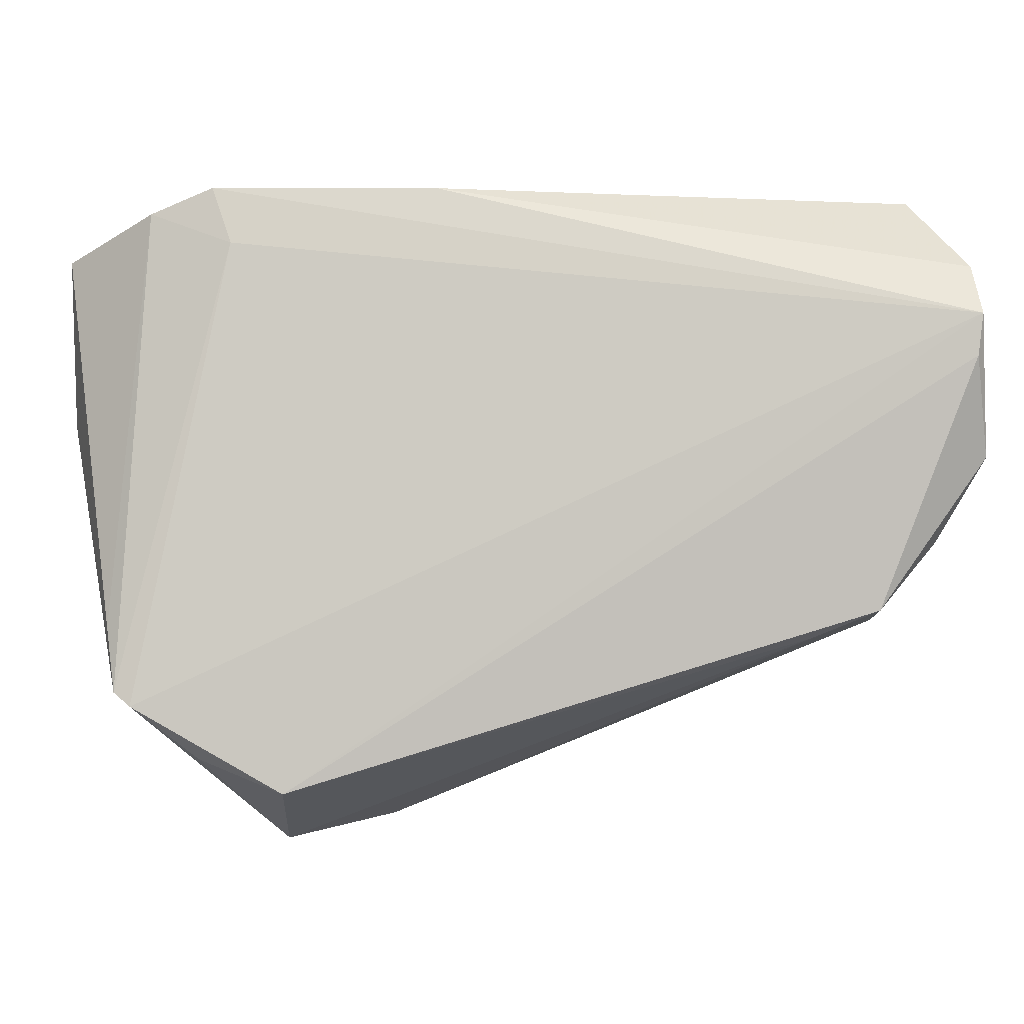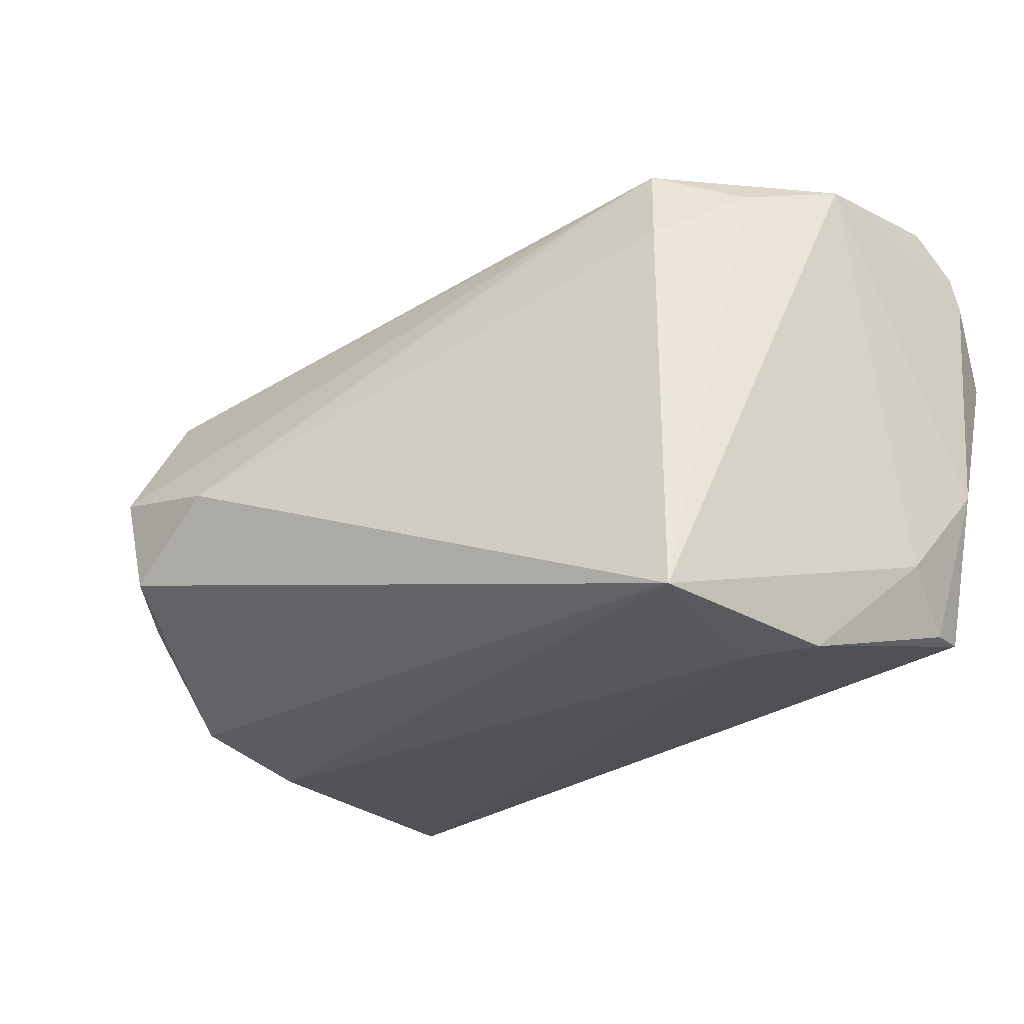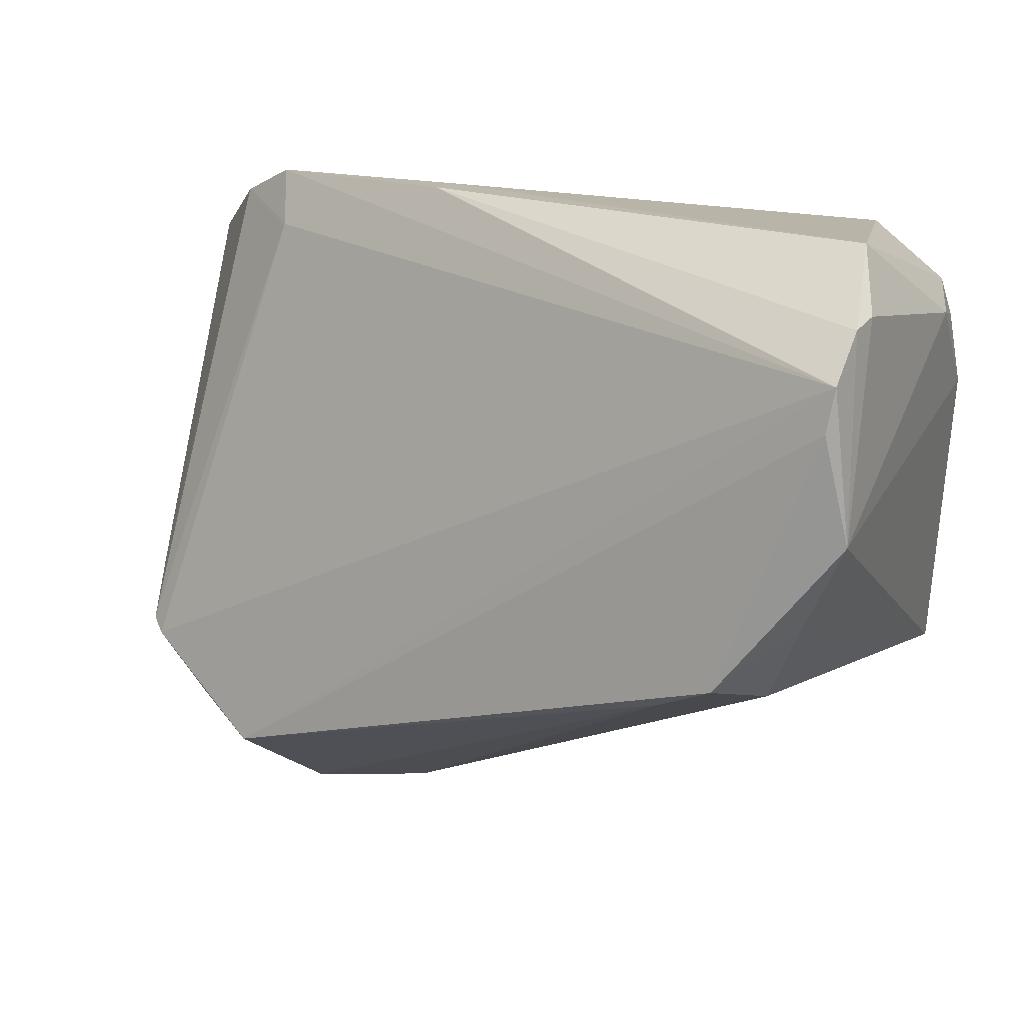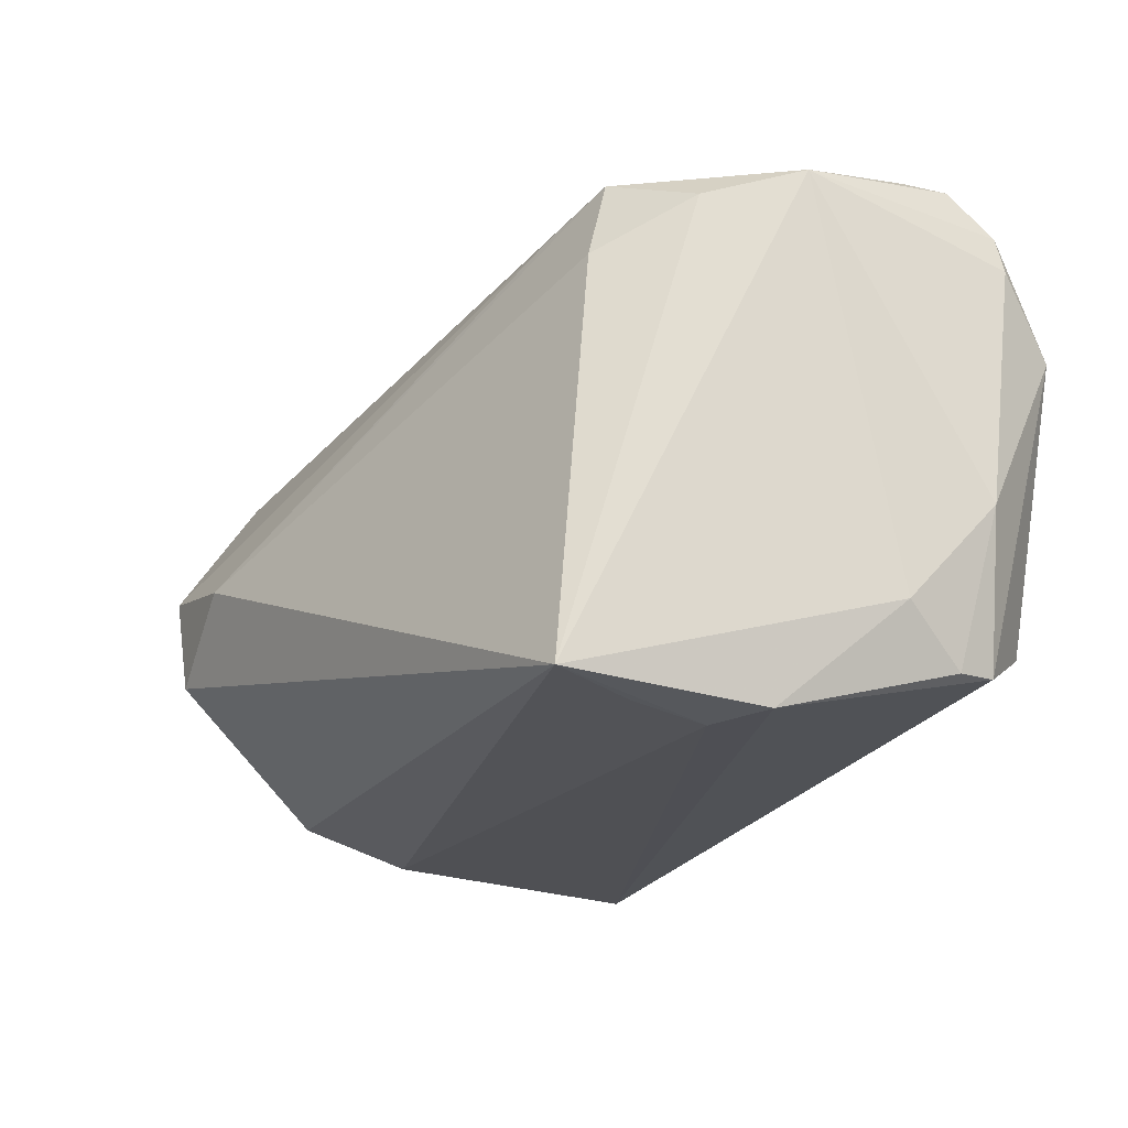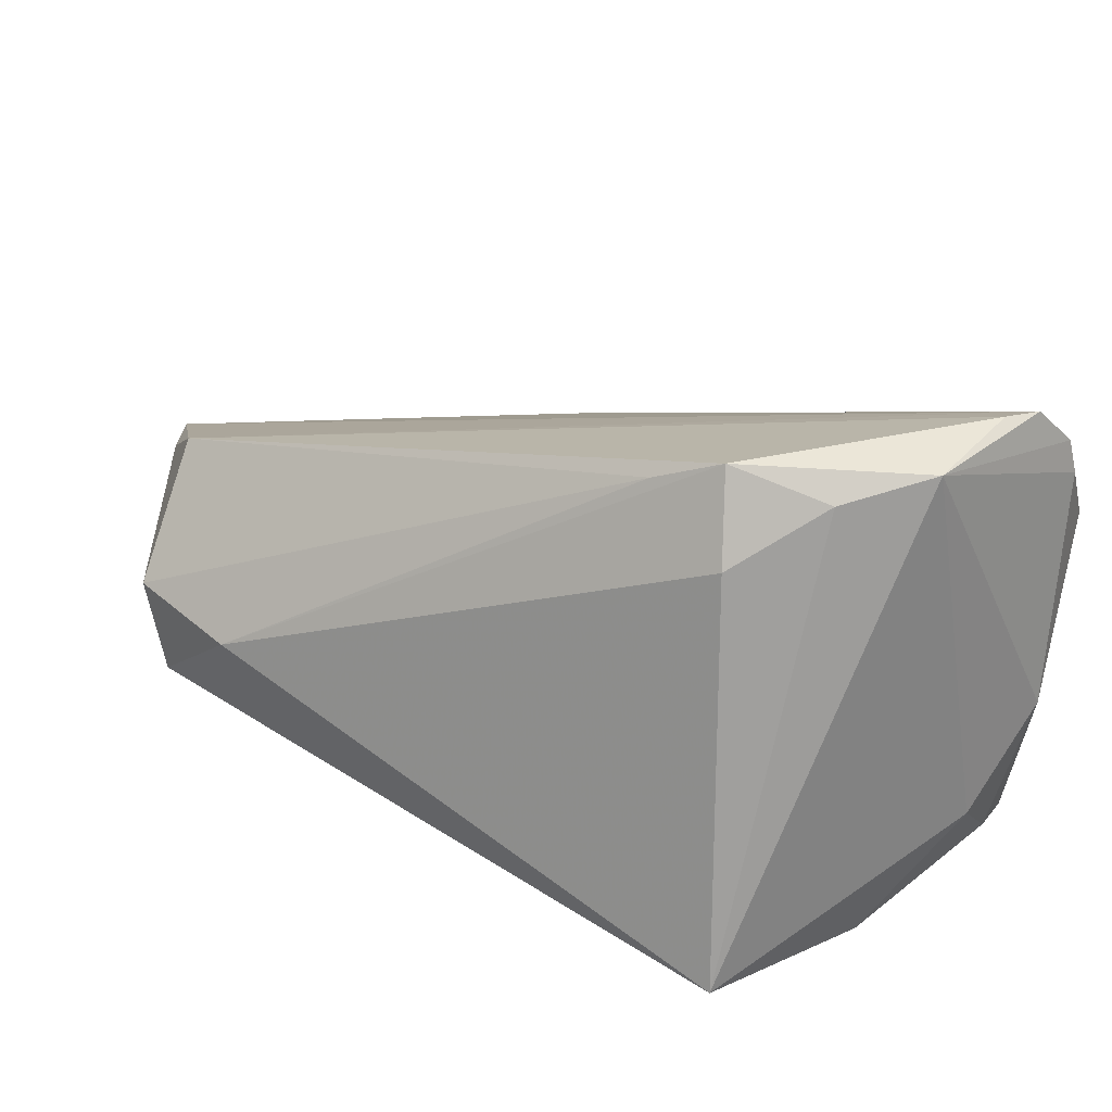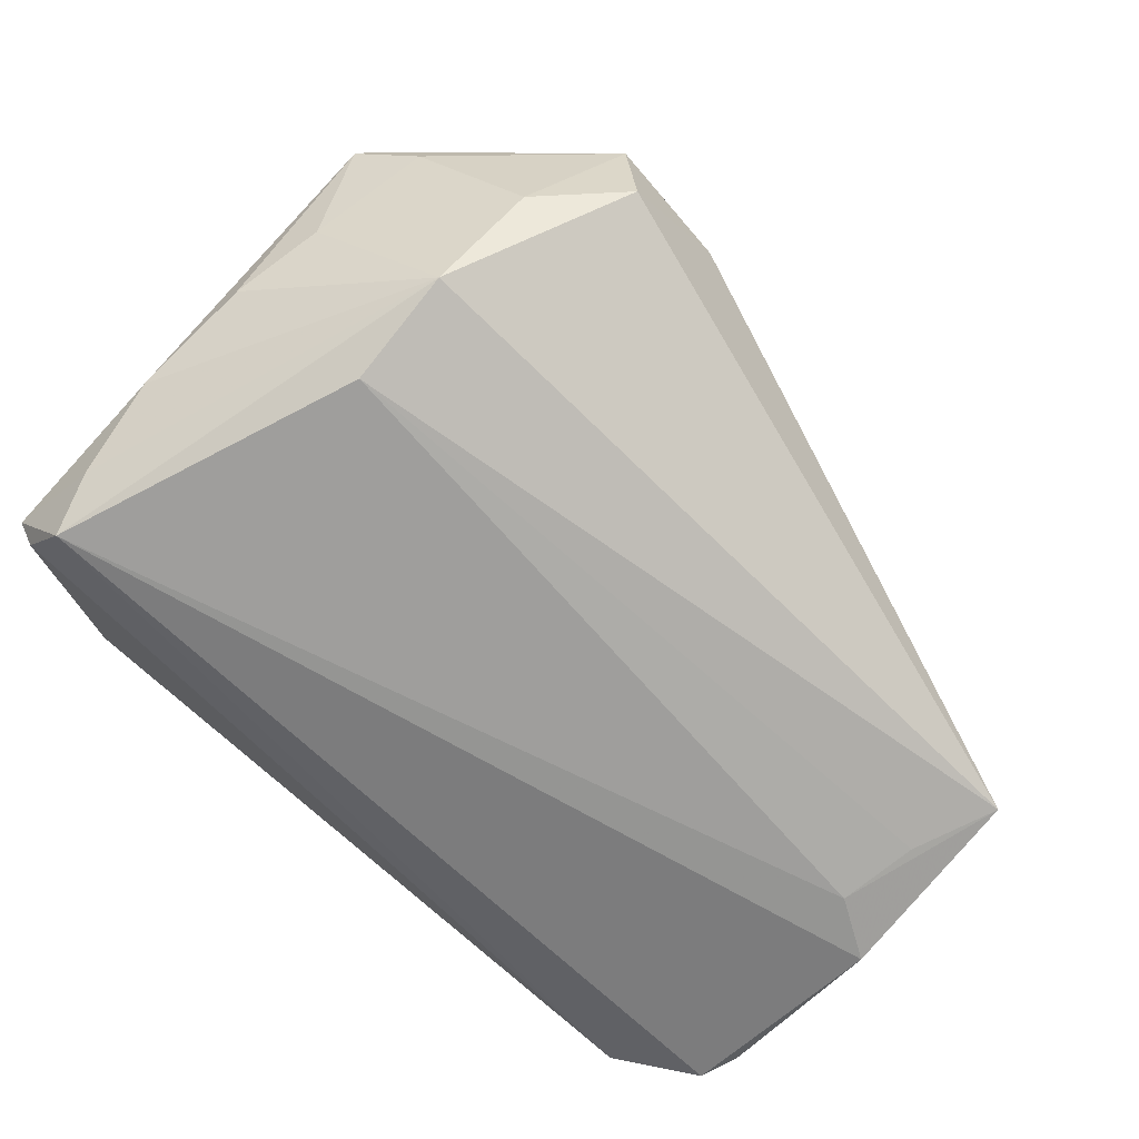
<metadata>
{"format":"obj","ext":"obj","renderer":"f3d","projection":"perspective","resolution":1024,"background":"white","views":[{"elev":8.7,"azim":-15.4,"up":"+Y"},{"elev":-22.2,"azim":49.6,"up":"+Z"},{"elev":15.3,"azim":23.5,"up":"+Y"},{"elev":-19.1,"azim":69.7,"up":"+Z"},{"elev":30.1,"azim":49.3,"up":"+Z"},{"elev":-71.0,"azim":-42.6,"up":"+Z"}]}
</metadata>
<code>
v 0.0474 0.02315 0.03694
v -0.04682 -0.03226 0.01436
v -0.0568 -0.02395 0.01068
v -0.05507 0.02286 -0.02573
v -0.05486 -0.01726 -0.005327
v -0.0397 0.03132 0.001019
v 0.04602 0.0003379 -0.02531
v -0.05835 0.006486 -0.01516
v 0.04071 -0.0133 -0.02441
v 0.05041 0.02522 -0.001402
v -0.05698 0.01685 -0.0211
v 0.04901 0.005067 0.03576
v -0.05728 -0.007056 -0.009822
v 0.04513 -0.02316 -0.02284
v 0.04563 0.02639 -0.01956
v -0.03735 -0.03588 0.02033
v 0.04808 0.02855 0.03179
v -0.05834 0.02819 -0.01583
v -0.01913 -0.0447 0.002191
v -0.05611 0.02834 -0.01903
v 0.03784 -0.01663 0.02697
v 0.02668 -0.01698 0.03414
v -0.05703 -0.01641 0.006944
v 0.04355 -0.0057 0.03353
v 0.04981 0.01457 -0.01304
v -0.05126 -0.02966 0.00579
v -0.03394 -0.04622 0.004842
v 0.047 0.02172 -0.01971
v 0.03789 0.0341 -0.01455
v -0.01434 0.038 0.00103
v 0.03436 -0.01319 0.03764
v -0.01411 0.03816 0.006857
v -0.03158 -0.04524 -0.006916
v -0.04071 -0.03657 -0.009267
v -0.04887 0.03479 -0.005803
v -0.04233 -0.01273 -0.02573
v -0.055 -0.02553 0.01213
v 0.04529 0.03605 0.01862
v 0.04656 0.01802 0.03764
v 0.04864 0.02939 0.0276
v -0.04134 0.03816 -0.002788
v 0.03886 -0.004003 -0.02573
v -0.04289 -0.02579 -0.02136
f 29 4 20
f 15 4 29
f 23 8 3
f 8 23 18
f 20 4 18
f 14 25 12
f 12 25 10
f 3 8 13
f 13 8 43
f 14 43 36
f 43 4 36
f 7 4 15
f 7 25 14
f 8 18 11
f 11 18 4
f 43 8 11
f 11 4 43
f 21 19 14
f 31 19 21
f 39 12 1
f 31 12 39
f 3 13 5
f 5 13 43
f 14 19 33
f 33 43 14
f 33 34 43
f 16 37 2
f 31 39 16
f 16 39 1
f 1 37 16
f 28 7 15
f 25 7 28
f 28 15 10
f 10 25 28
f 42 7 14
f 42 36 4
f 4 7 42
f 10 15 38
f 15 29 38
f 41 29 20
f 1 32 41
f 24 12 31
f 31 21 24
f 14 12 24
f 24 21 14
f 26 37 3
f 3 5 26
f 43 34 26
f 26 5 43
f 27 33 19
f 27 16 2
f 2 37 27
f 37 26 27
f 34 33 27
f 27 26 34
f 14 36 9
f 9 42 14
f 36 42 9
f 10 38 40
f 40 12 10
f 29 41 30
f 30 41 32
f 30 38 29
f 32 38 30
f 20 18 35
f 35 41 20
f 35 18 23
f 35 23 3
f 3 37 6
f 6 35 3
f 41 35 6
f 6 37 1
f 1 41 6
f 31 16 22
f 16 27 22
f 22 19 31
f 22 27 19
f 17 40 38
f 17 32 1
f 17 38 32
f 1 12 17
f 12 40 17

</code>
